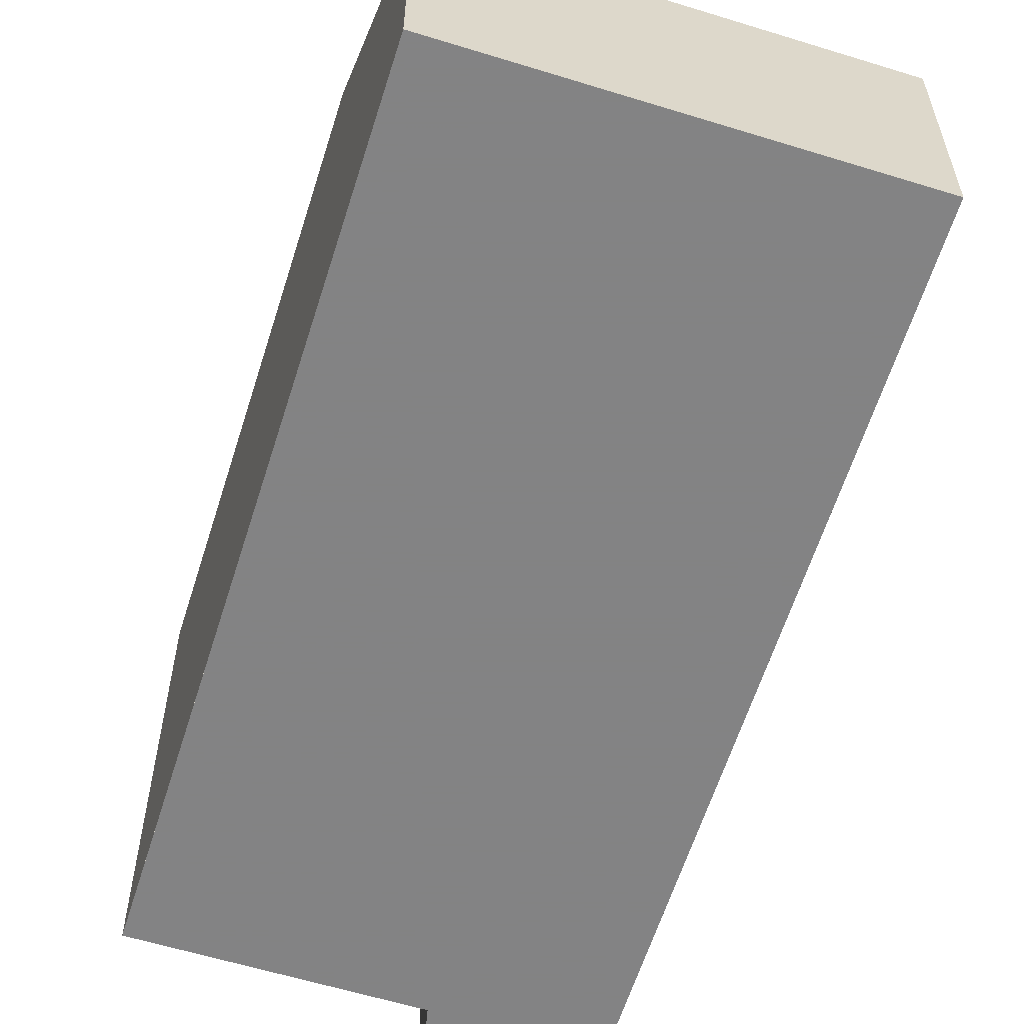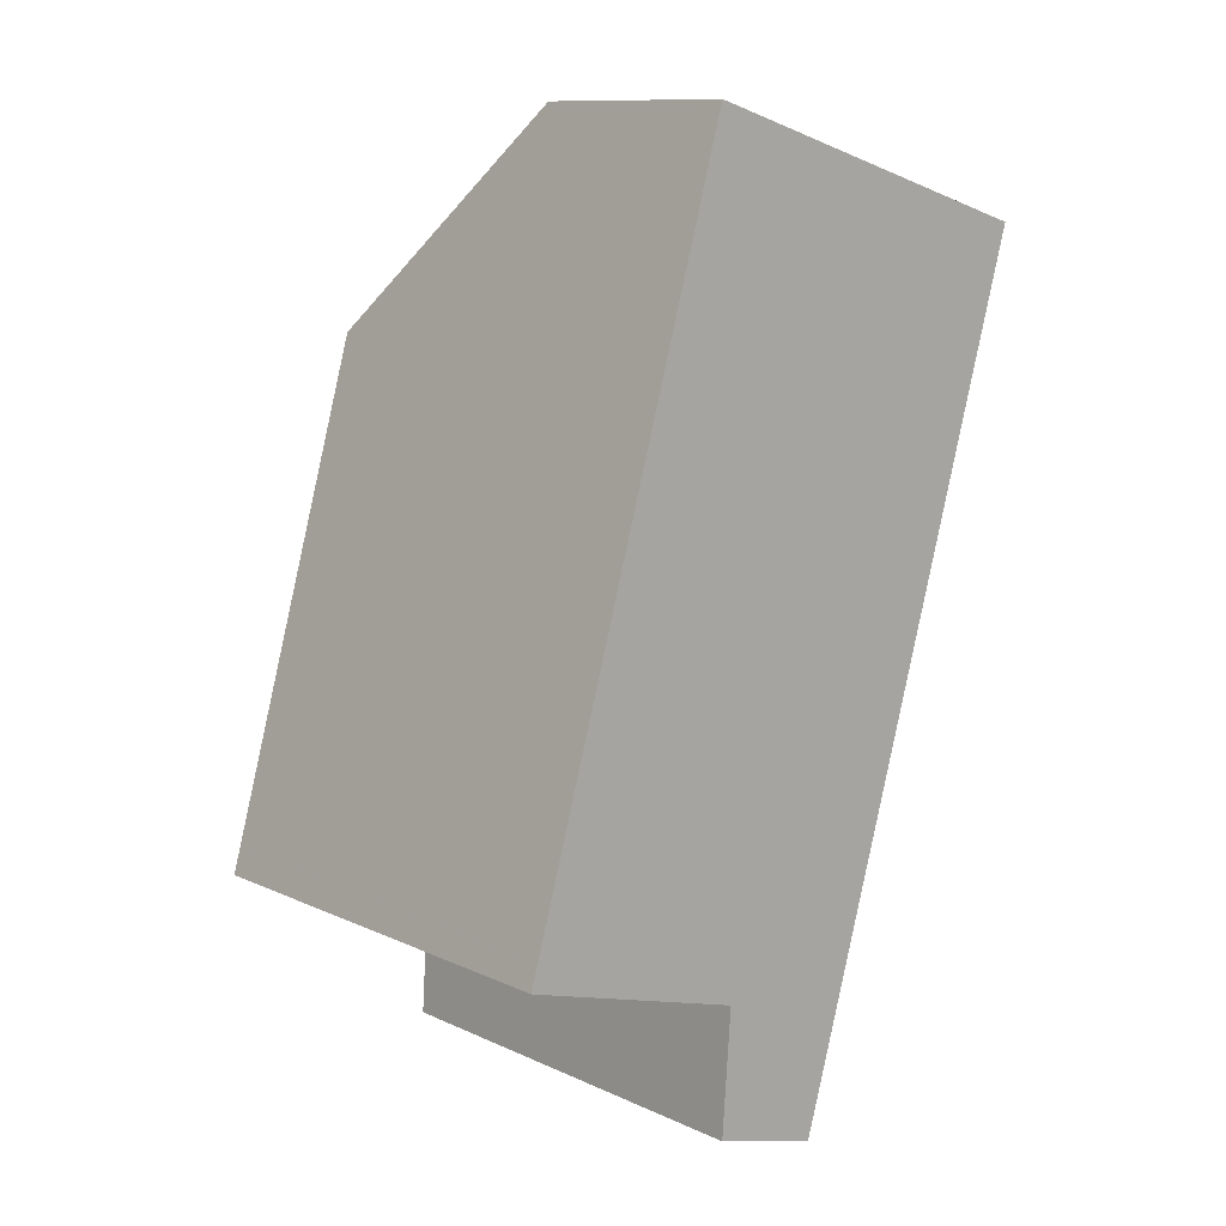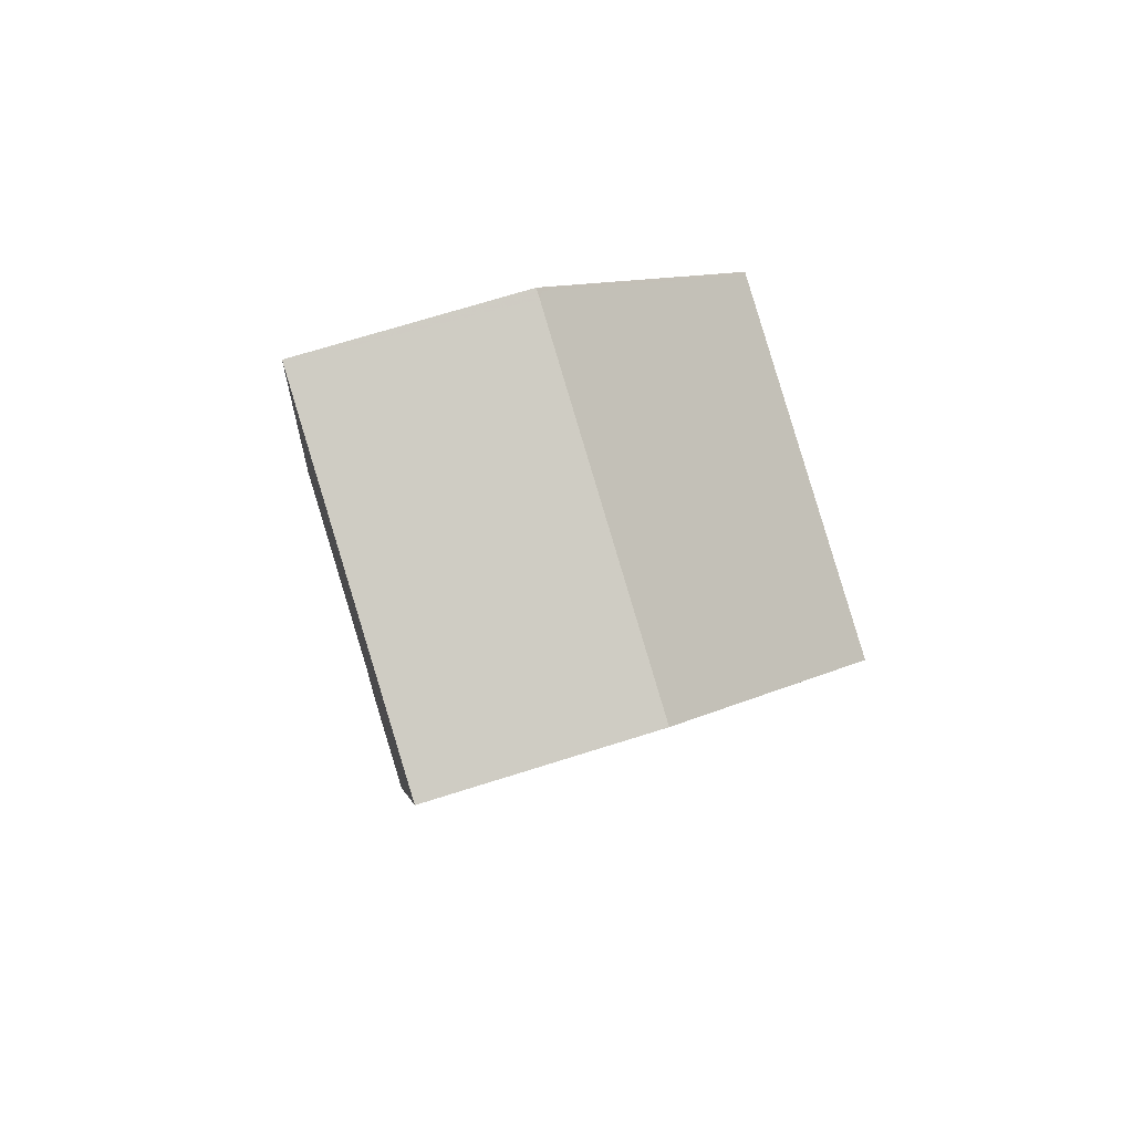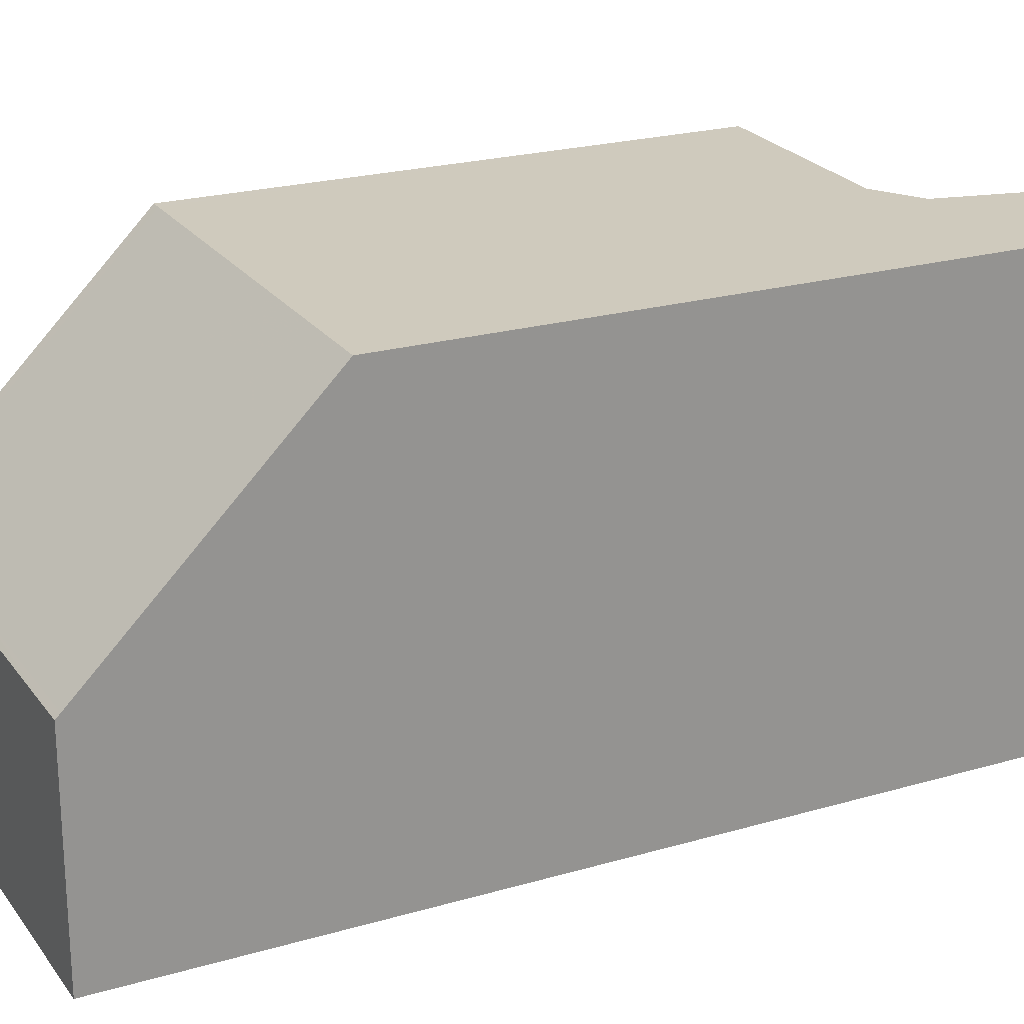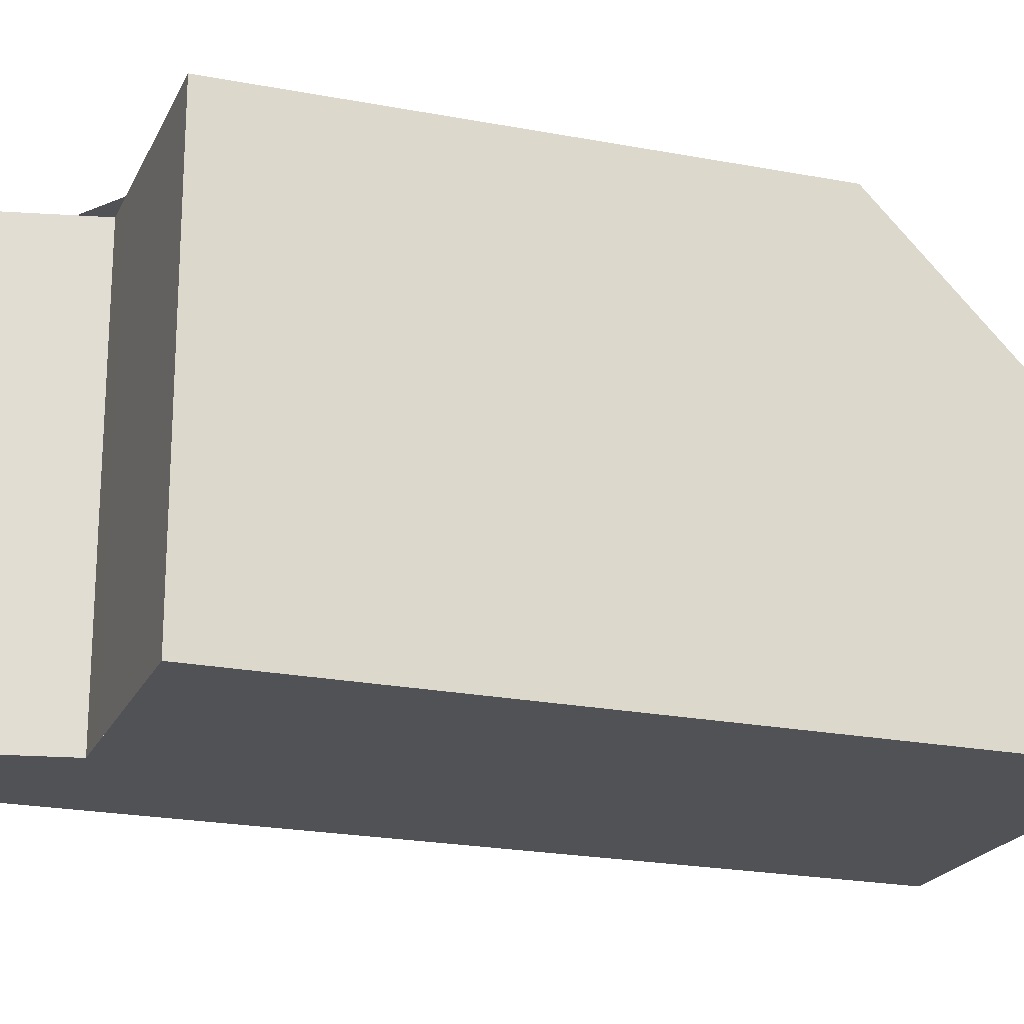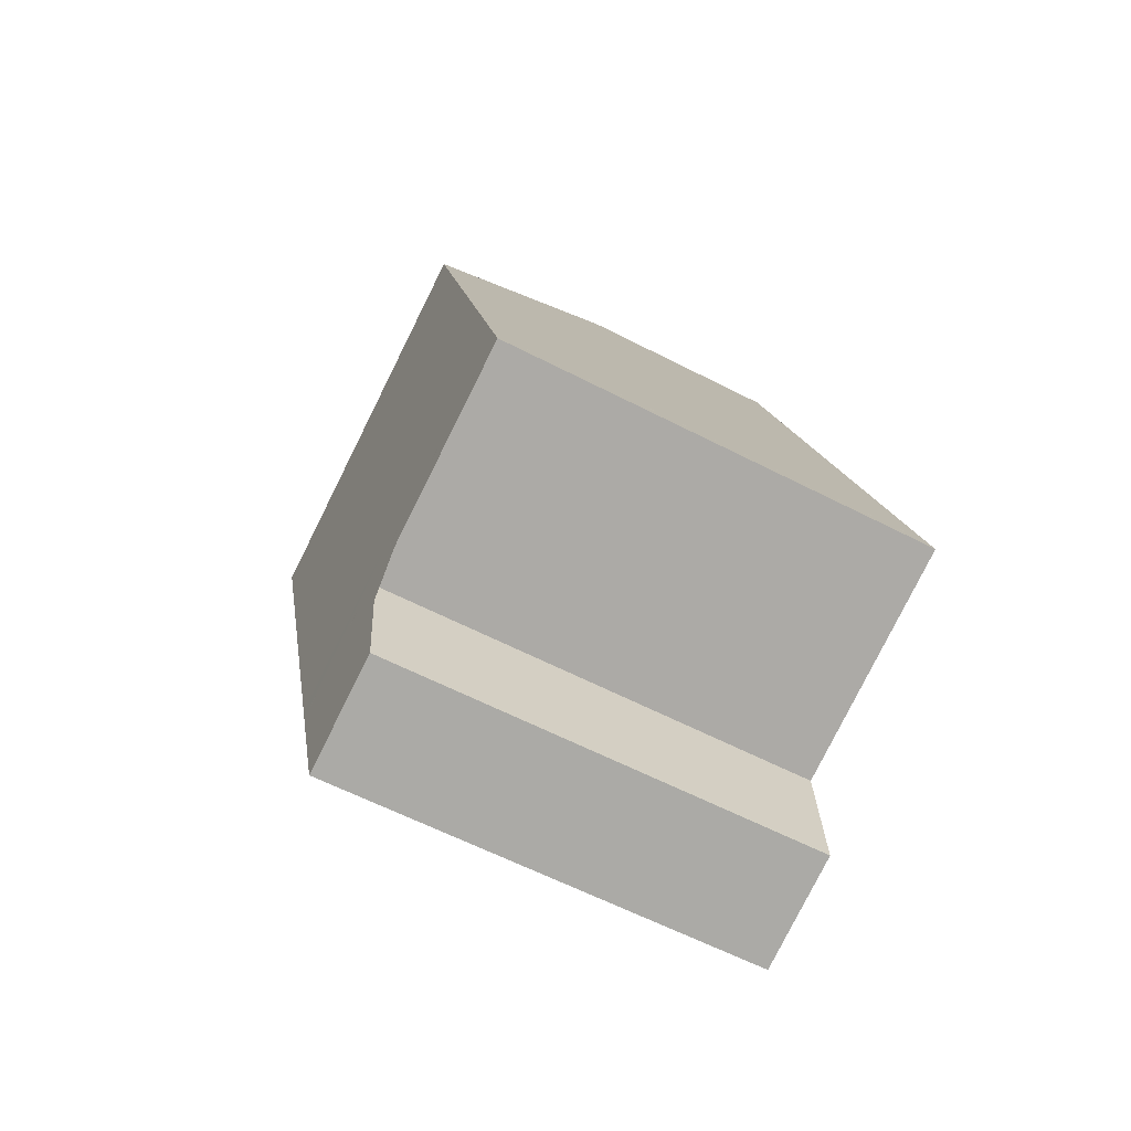
<metadata>
{"format":"obj","ext":"obj","renderer":"f3d","projection":"perspective","resolution":1024,"background":"white","views":[{"elev":-61.1,"azim":178.9,"up":"+Z"},{"elev":11.2,"azim":138.1,"up":"+Y"},{"elev":69.7,"azim":-107.6,"up":"+Y"},{"elev":23.3,"azim":-100.1,"up":"+Z"},{"elev":-21.1,"azim":86.6,"up":"+Z"},{"elev":-61.2,"azim":62.3,"up":"+Y"}]}
</metadata>
<code>
v -1098 -2674 5.562
v -1101 -2675 5.564
v -1101 -2677 5.551
v -1102 -2677 5.552
v -1106 -2666 2.78
v -1101 -2665 2.79
v -1105 -2669 5.623
v -1100 -2668 5.62
v -1100 -2668 5.62
v -1100 -2668 5.62
v -1105 -2669 5.623
v -1101 -2665 2.848
v -1106 -2666 2.838
v -1098 -2674 5.562
v -1101 -2665 2.79
v -1101 -2665 2.848
v -1100 -2668 5.62
v -1098 -2674 5.565
v -1098 -2674 5.565
v -1103 -2675 5.568
v -1103 -2666 2.843
v -1103 -2666 2.785
v -1103 -2668 5.621
v -1103 -2668 5.621
v -1101 -2675 5.567
v -1101 -2675 5.564
v -1098 -2674 5.567
v -1098 -2674 5.567
v -1103 -2675 5.571
v -1101 -2674 5.569
v -1103 -2668 5.091
v -1100 -2667 5.112
v -1100 -2667 5.112
v -1105 -2669 5.073
v -1103 -2674 5.577
v -1101 -2674 5.575
v -1099 -2673 5.574
v -1099 -2673 5.573
v -1099 -2674 5.568
v -1100 -2673 5.574
v -1102 -2665 2.846
v -1101 -2668 5.103
v -1101 -2668 5.62
v -1102 -2665 2.788
v -1101 -2668 5.62
v -1099 -2674 5.566
v -1099 -2674 5.563
v -1099 -2673 5.574
v -1099 -2674 5.567
v -1100 -2668 5.62
v -1100 -2667 5.111
v -1101 -2665 2.848
v -1101 -2665 2.79
v -1100 -2668 5.62
v -1098 -2674 5.565
v -1098 -2674 5.562
v -1099 -2674 5.566
v -1101 -2675 5.567
v -1098 -2674 5.565
v -1098 -2674 5.565
v -1098 -2674 5.565
v -1103 -2675 5.568
v -1101 -2677 5.551
v -1102 -2677 5.552
v -1098 -2674 5.562
v -1098 -2674 5.562
v -1098 -2674 0
v -1098 -2674 8.882e-16
v -1101 -2677 5.551
v -1101 -2675 5.564
v -1101 -2675 0
v -1101 -2677 -8.882e-16
v -1102 -2677 5.552
v -1101 -2677 5.551
v -1101 -2677 0
v -1102 -2677 0
v -1102 -2677 5.552
v -1102 -2677 5.552
v -1102 -2677 0
v -1102 -2677 0
v -1103 -2666 2.785
v -1106 -2666 2.78
v -1106 -2666 0
v -1103 -2666 0
v -1101 -2665 2.848
v -1101 -2665 2.79
v -1101 -2665 0
v -1101 -2665 0
v -1099 -2673 5.573
v -1100 -2668 5.62
v -1100 -2668 0
v -1099 -2673 8.882e-16
v -1105 -2669 5.073
v -1105 -2669 5.623
v -1105 -2669 8.882e-16
v -1105 -2669 -8.882e-16
v -1100 -2667 5.112
v -1101 -2665 2.848
v -1101 -2665 0
v -1100 -2667 8.882e-16
v -1106 -2666 2.78
v -1106 -2666 2.838
v -1106 -2666 4.441e-16
v -1106 -2666 0
v -1098 -2674 5.562
v -1098 -2674 5.562
v -1098 -2674 8.882e-16
v -1098 -2674 -8.882e-16
v -1101 -2665 2.79
v -1101 -2665 2.79
v -1101 -2665 0
v -1101 -2665 0
v -1098 -2674 5.565
v -1098 -2674 5.565
v -1098 -2674 -8.882e-16
v -1098 -2674 0
v -1103 -2675 5.571
v -1103 -2675 5.568
v -1103 -2675 0
v -1103 -2675 8.882e-16
v -1102 -2665 2.788
v -1103 -2666 2.785
v -1103 -2666 0
v -1102 -2665 -4.441e-16
v -1101 -2675 5.564
v -1101 -2675 5.564
v -1101 -2675 -8.882e-16
v -1101 -2675 0
v -1098 -2674 5.565
v -1098 -2674 5.567
v -1098 -2674 0
v -1098 -2674 -8.882e-16
v -1103 -2674 5.577
v -1103 -2675 5.571
v -1103 -2675 8.882e-16
v -1103 -2674 0
v -1100 -2668 5.62
v -1100 -2667 5.112
v -1100 -2667 8.882e-16
v -1100 -2668 0
v -1106 -2666 2.838
v -1105 -2669 5.073
v -1105 -2669 -8.882e-16
v -1106 -2666 4.441e-16
v -1105 -2669 5.623
v -1103 -2674 5.577
v -1103 -2674 0
v -1105 -2669 8.882e-16
v -1098 -2674 5.567
v -1099 -2673 5.573
v -1099 -2673 8.882e-16
v -1098 -2674 0
v -1101 -2665 2.79
v -1102 -2665 2.788
v -1102 -2665 -4.441e-16
v -1101 -2665 0
v -1101 -2675 5.564
v -1099 -2674 5.563
v -1099 -2674 -8.882e-16
v -1101 -2675 -8.882e-16
v -1101 -2665 2.79
v -1101 -2665 2.79
v -1101 -2665 0
v -1101 -2665 0
v -1099 -2674 5.563
v -1098 -2674 5.562
v -1098 -2674 -8.882e-16
v -1099 -2674 -8.882e-16
v -1098 -2674 5.562
v -1098 -2674 5.565
v -1098 -2674 0
v -1098 -2674 0
v -1103 -2675 5.568
v -1103 -2675 5.568
v -1103 -2675 -8.882e-16
v -1103 -2675 0
v -1101 -2677 5.551
v -1101 -2677 5.551
v -1101 -2677 -8.882e-16
v -1101 -2677 0
v -1103 -2675 5.568
v -1102 -2677 5.552
v -1102 -2677 0
v -1103 -2675 -8.882e-16
v -1098 -2674 0
v -1101 -2675 0
v -1101 -2677 0
v -1102 -2677 0
v -1106 -2666 0
v -1101 -2665 0
f 28 18 19 27
f 41 21 22 44
f 45 24 31 42
f 30 25 20 29
f 15 6 12 16
f 33 10 17 32
f 59 19 18 61
f 62 20 25 58
f 21 13 5 22
f 31 24 11 34
f 55 46 39 49
f 57 46 55 60
f 38 28 27 37
f 36 30 29 35
f 49 39 40 48
f 42 31 21 41
f 32 16 12 33
f 34 13 21 31
f 35 7 23 36
f 48 40 43 50
f 37 9 8 38
f 39 30 36 40
f 52 16 32 51
f 40 36 23 43
f 53 15 16 52
f 51 32 17 54
f 46 25 30 39
f 58 25 46 57
f 48 37 27 49
f 50 9 37 48
f 51 42 41 52
f 52 41 44 53
f 54 45 42 51
f 49 27 19 55
f 60 55 19 59
f 57 47 26 58
f 59 14 56 60
f 61 1 14 59
f 64 62 58 26 2 63
f 60 56 47 57
f 63 3 4 64
f 66 67 68 65
f 70 71 72 69
f 74 75 76 73
f 78 79 80 77
f 82 83 84 81
f 86 87 88 85
f 90 91 92 89
f 94 95 96 93
f 98 99 100 97
f 102 103 104 101
f 106 107 108 105
f 110 111 112 109
f 114 115 116 113
f 118 119 120 117
f 122 123 124 121
f 126 127 128 125
f 130 131 132 129
f 134 135 136 133
f 138 139 140 137
f 142 143 144 141
f 146 147 148 145
f 150 151 152 149
f 154 155 156 153
f 158 159 160 157
f 162 163 164 161
f 166 167 168 165
f 170 171 172 169
f 174 175 176 173
f 178 179 180 177
f 182 183 184 181
f 186 187 188 189 190 185

</code>
